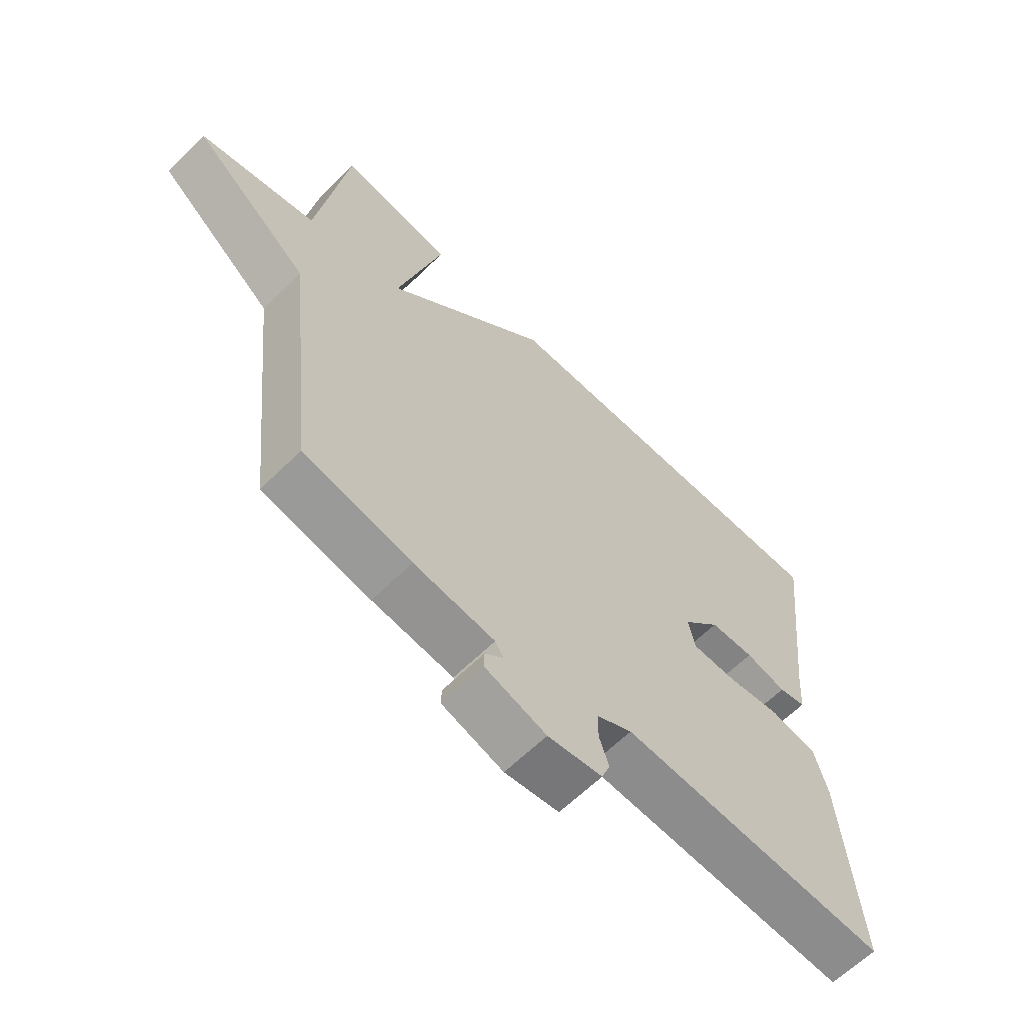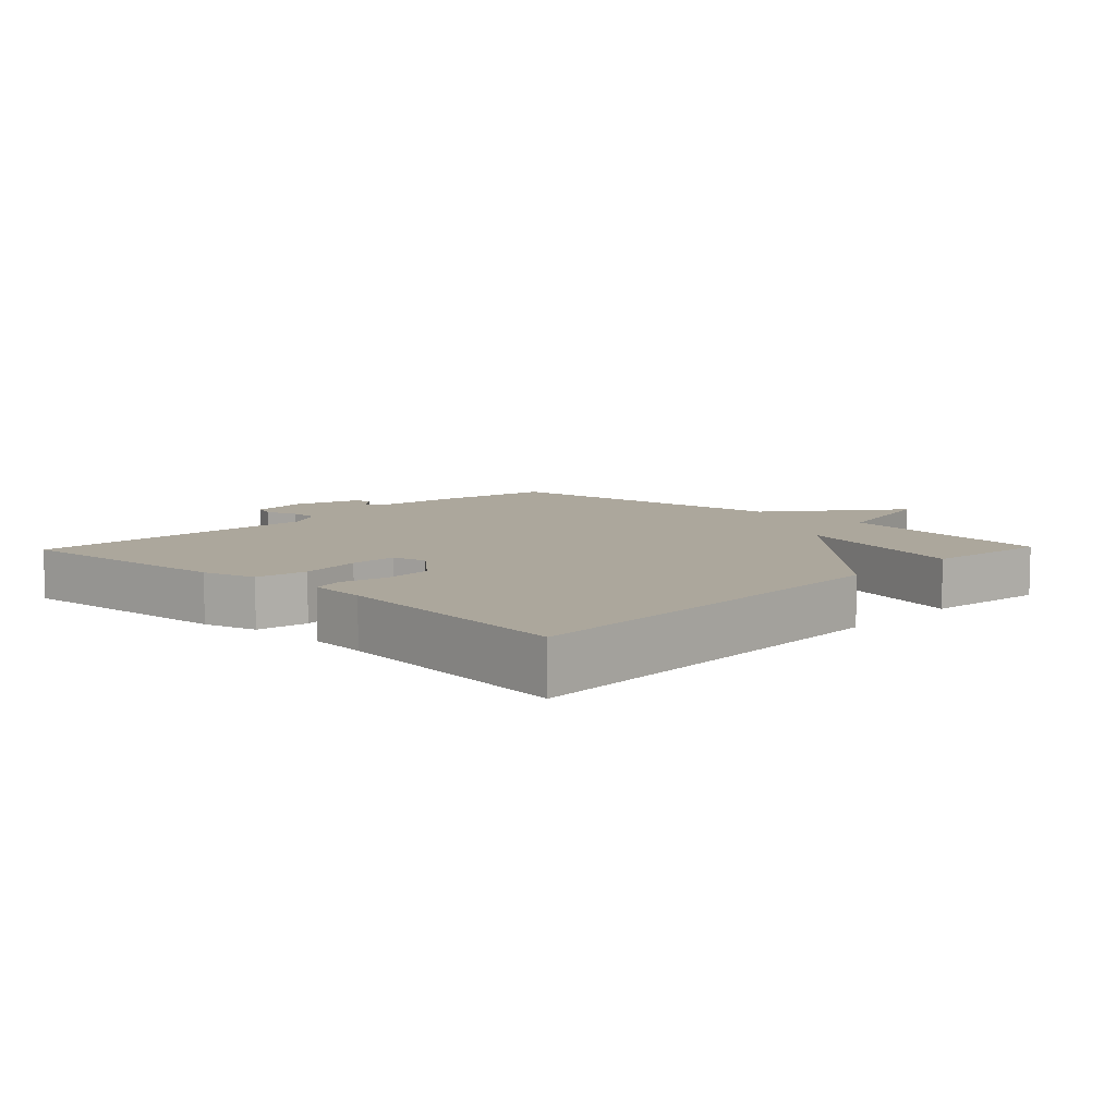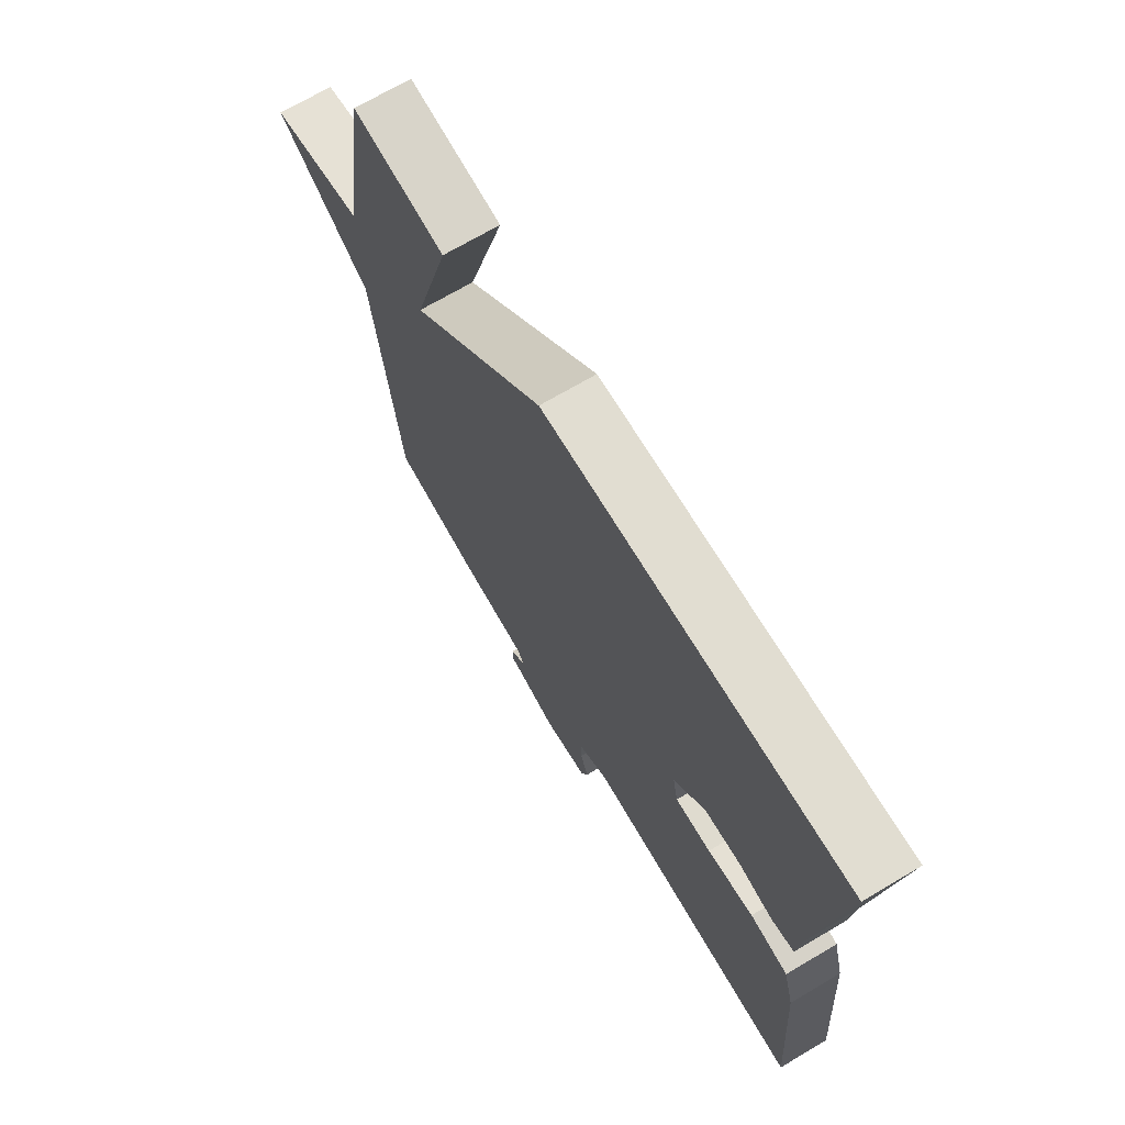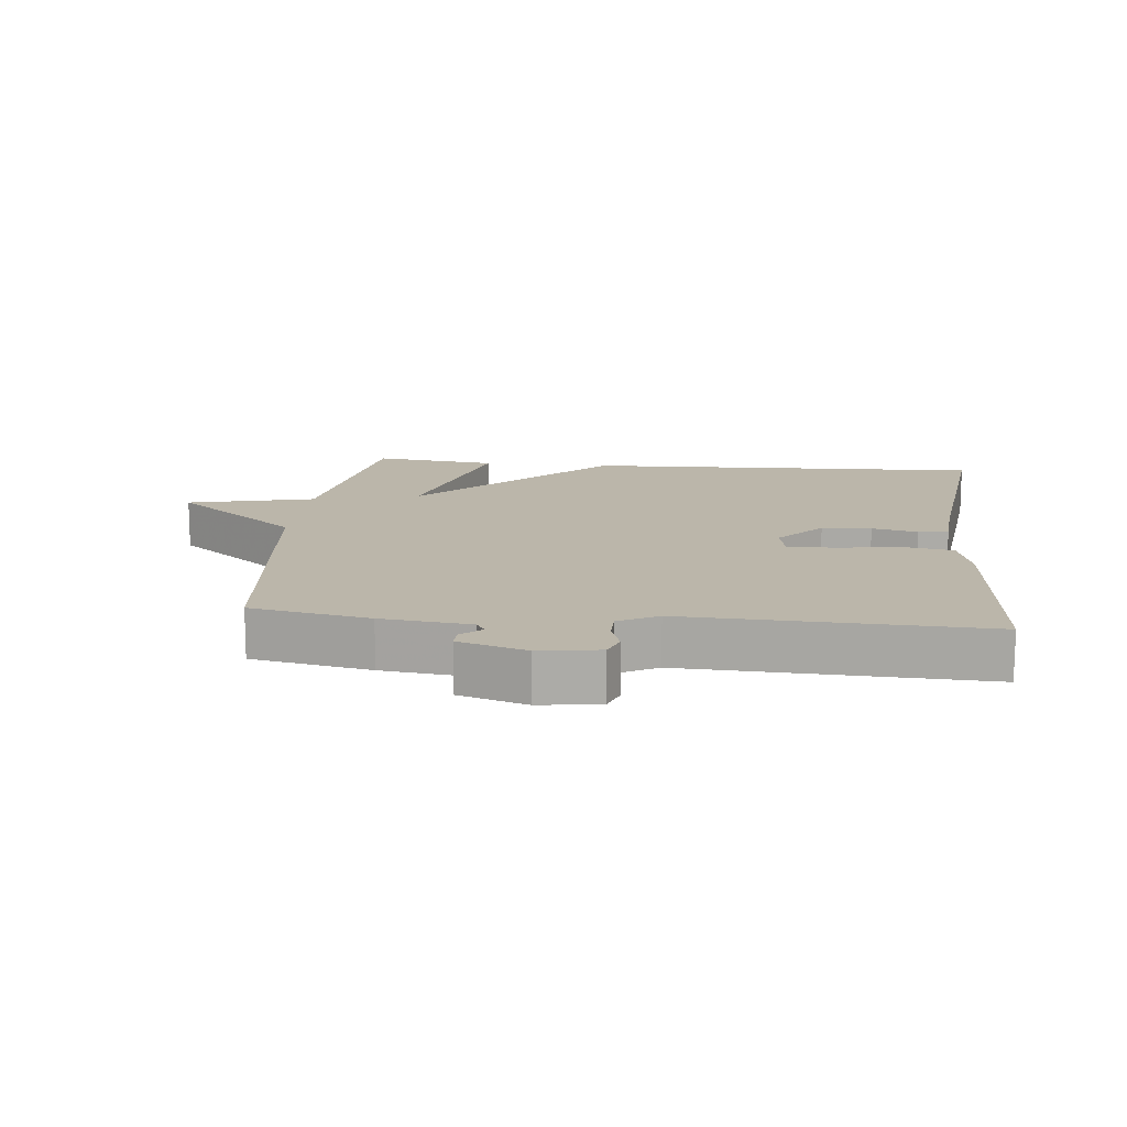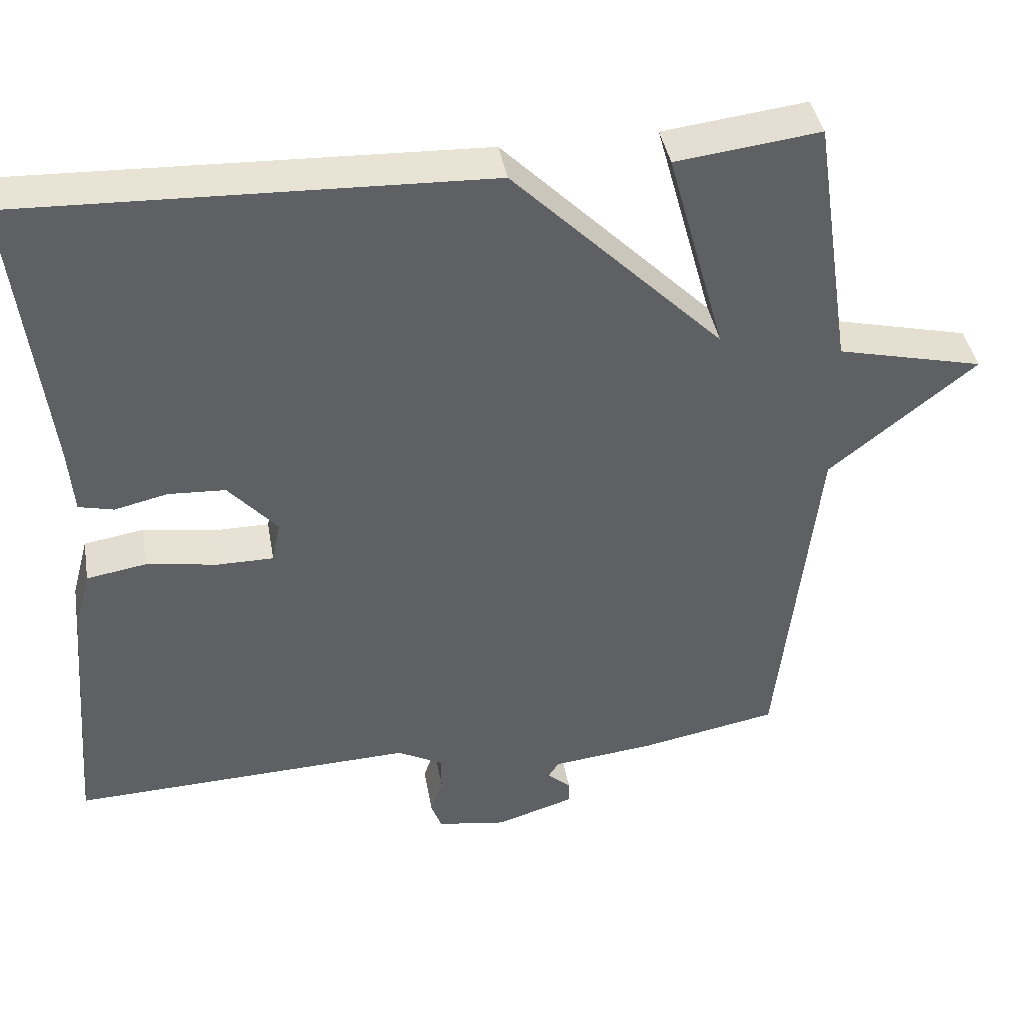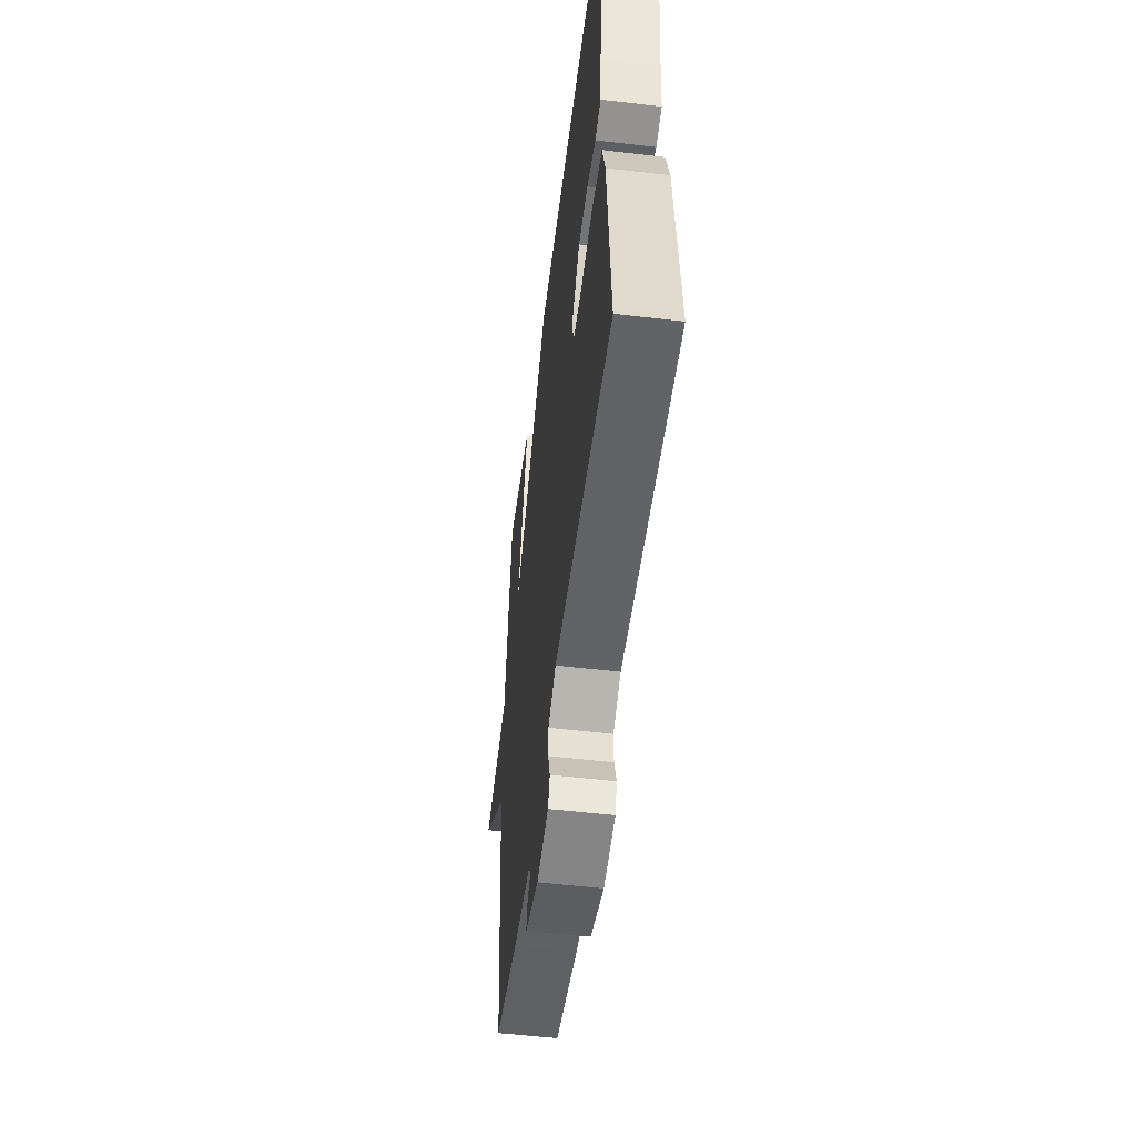
<metadata>
{"format":"obj","ext":"obj","renderer":"f3d","projection":"perspective","resolution":1024,"background":"white","views":[{"elev":-63.0,"azim":134.8,"up":"+Z"},{"elev":8.3,"azim":-46.2,"up":"+Y"},{"elev":70.3,"azim":-120.6,"up":"+Z"},{"elev":14.1,"azim":-174.0,"up":"+Y"},{"elev":40.6,"azim":-9.9,"up":"+Z"},{"elev":-53.0,"azim":-97.2,"up":"+Z"}]}
</metadata>
<code>
v 0.5 0.07 0.5
v 0.551 0.07 0.162
v 0.744 0.07 0.116
v 0.551 0.07 -0.038
v 0.5 0.07 -0.5
v 0.32 0.07 -0.534
v 0.185 0.07 -0.549
v 0.171 0.07 -0.571
v 0.202 0.07 -0.598
v 0.203 0.07 -0.628
v 0.1 0.07 -0.66
v 0.009 0.07 -0.646
v -0.005 0.07 -0.609
v 0.011 0.07 -0.561
v 0.011 0.07 -0.515
v -0.049 0.07 -0.483
v -0.5 0.07 -0.5
v -0.473 0.07 -0.162
v -0.451 0.07 -0.081
v -0.373 0.07 -0.068
v -0.279 0.07 -0.083
v -0.206 0.07 -0.083
v -0.195 0.07 -0.029
v -0.259 0.07 0.043
v -0.334 0.07 0.047
v -0.403 0.07 0.031
v -0.449 0.07 0.042
v -0.456 0.07 0.129
v -0.5 0.07 0.5
v 0.111 0.07 0.477
v 0.387 0.07 0.202
v 0.311 0.07 0.477
v 0.5 0 0.5
v 0.551 0 0.162
v 0.744 0 0.116
v 0.551 0 -0.038
v 0.5 0 -0.5
v 0.32 0 -0.534
v 0.185 0 -0.549
v 0.171 0 -0.571
v 0.202 0 -0.598
v 0.203 0 -0.628
v 0.1 0 -0.66
v 0.009 0 -0.646
v -0.005 0 -0.609
v 0.011 0 -0.561
v 0.011 0 -0.515
v -0.049 0 -0.483
v -0.5 0 -0.5
v -0.473 0 -0.162
v -0.451 0 -0.081
v -0.373 0 -0.068
v -0.279 0 -0.083
v -0.206 0 -0.083
v -0.195 0 -0.029
v -0.259 0 0.043
v -0.334 0 0.047
v -0.403 0 0.031
v -0.449 0 0.042
v -0.456 0 0.129
v -0.5 0 0.5
v 0.111 0 0.477
v 0.387 0 0.202
v 0.311 0 0.477
f 31 32 1 2
f 28 29 30 31
f 28 31 2
f 25 26 27 28
f 28 2 3
f 25 28 3
f 24 25 3
f 23 24 3 4
f 5 6 7
f 4 5 7
f 23 4 7
f 22 23 7
f 21 22 7 8
f 19 20 21
f 18 19 21
f 17 18 21
f 16 17 21
f 15 16 21 8
f 9 10 11
f 8 9 11
f 15 8 11
f 14 15 11
f 11 12 13 14
f 34 33 64 63
f 63 62 61 60
f 34 63 60
f 60 59 58 57
f 35 34 60
f 35 60 57
f 35 57 56
f 36 35 56 55
f 39 38 37
f 39 37 36
f 39 36 55
f 39 55 54
f 40 39 54 53
f 53 52 51
f 53 51 50
f 53 50 49
f 53 49 48
f 40 53 48 47
f 43 42 41
f 43 41 40
f 43 40 47
f 43 47 46
f 46 45 44 43
f 1 33 34 2
f 2 34 35 3
f 3 35 36 4
f 4 36 37 5
f 5 37 38 6
f 6 38 39 7
f 7 39 40 8
f 8 40 41 9
f 9 41 42 10
f 10 42 43 11
f 11 43 44 12
f 12 44 45 13
f 13 45 46 14
f 14 46 47 15
f 15 47 48 16
f 16 48 49 17
f 17 49 50 18
f 18 50 51 19
f 19 51 52 20
f 20 52 53 21
f 21 53 54 22
f 22 54 55 23
f 23 55 56 24
f 24 56 57 25
f 25 57 58 26
f 26 58 59 27
f 27 59 60 28
f 28 60 61 29
f 29 61 62 30
f 30 62 63 31
f 31 63 64 32
f 32 64 33 1

</code>
